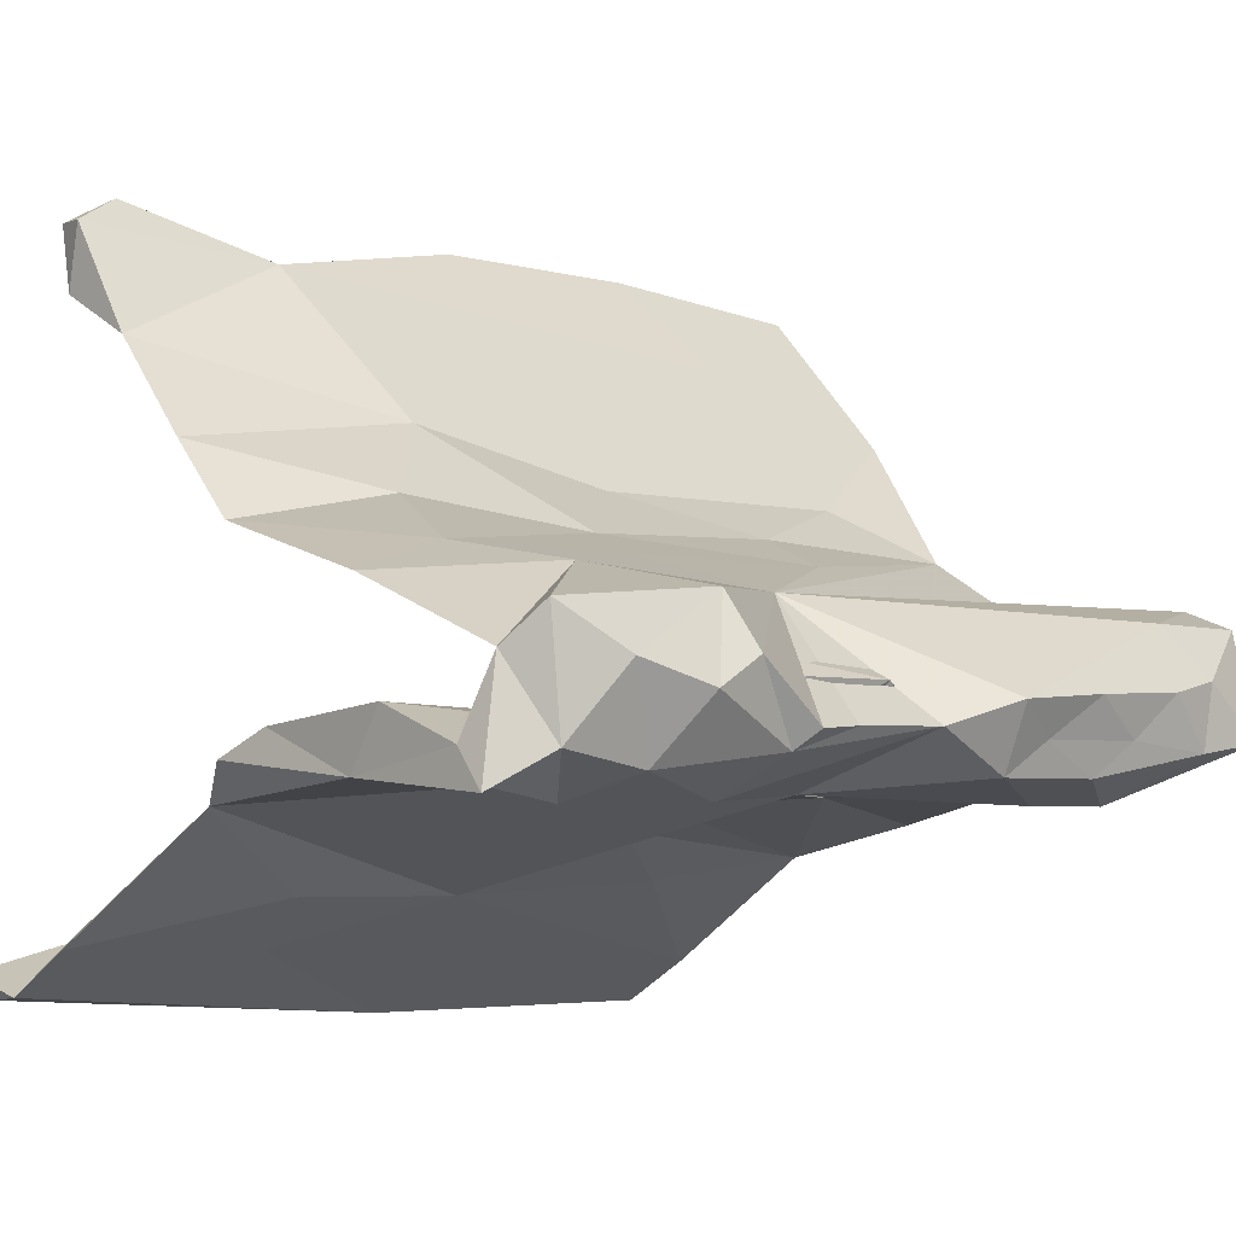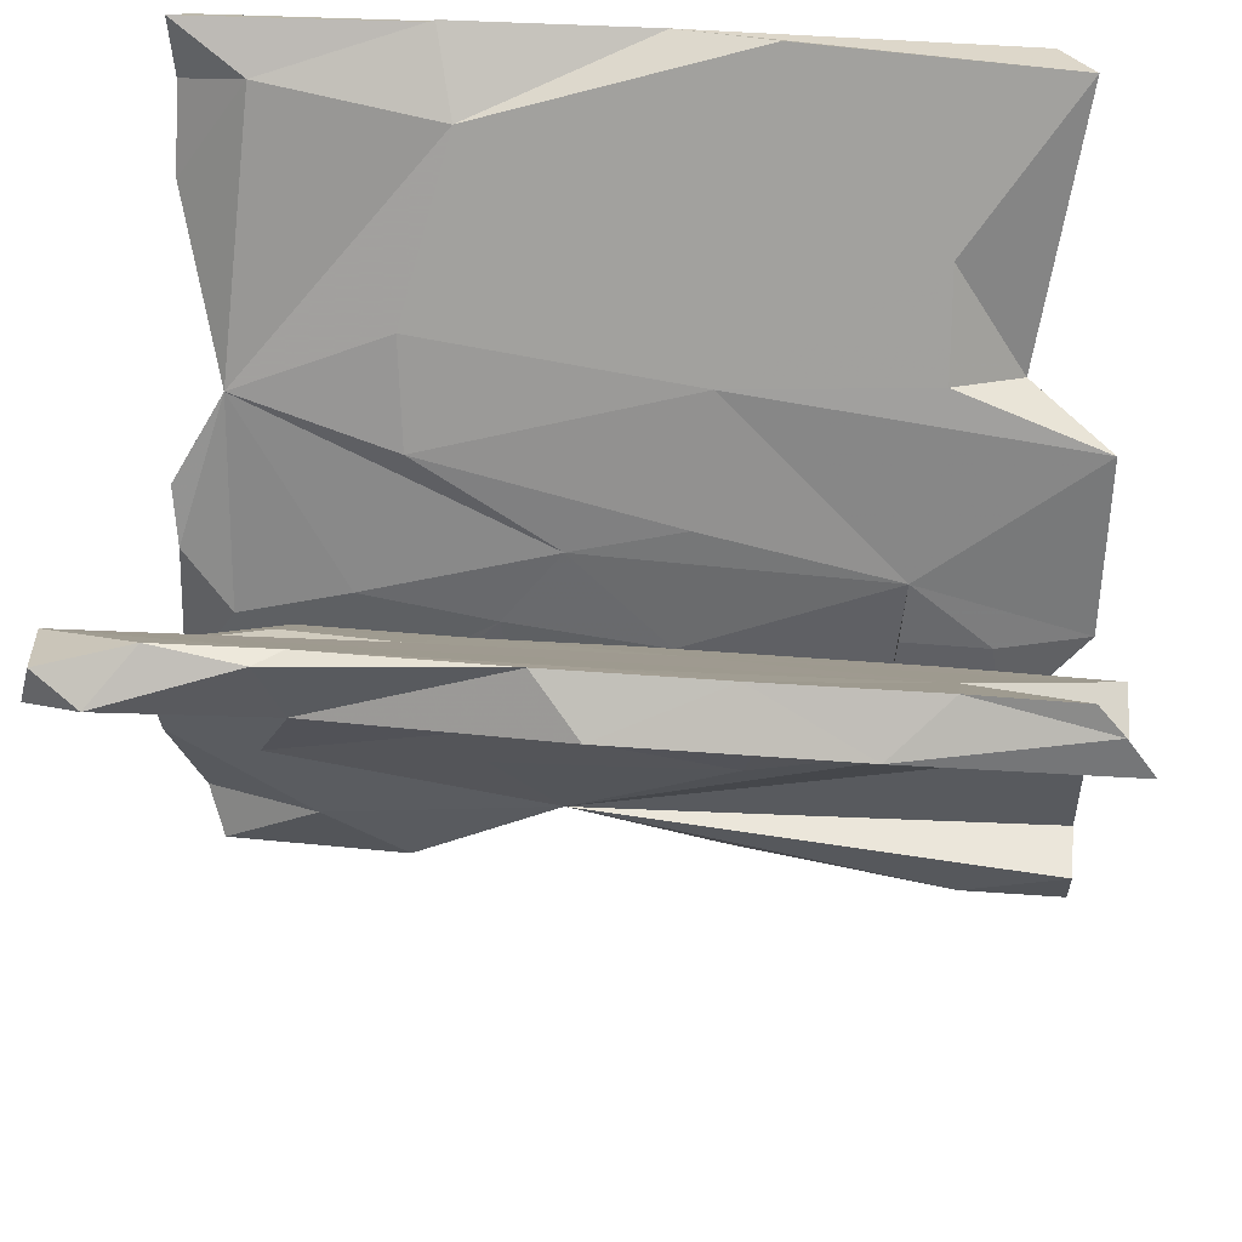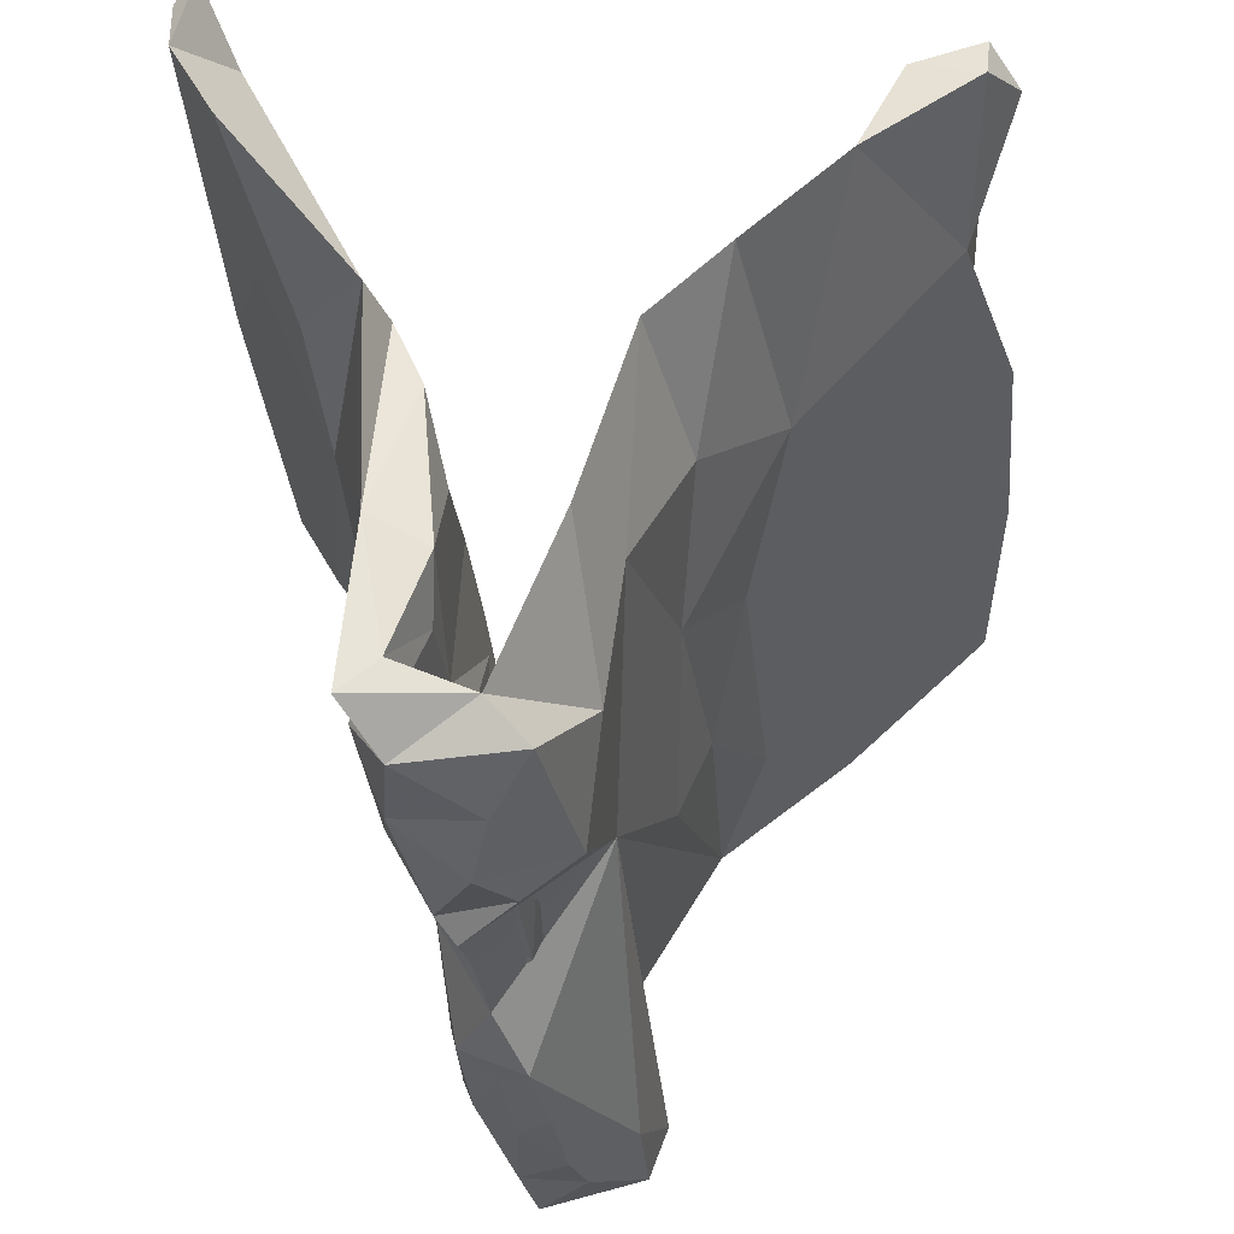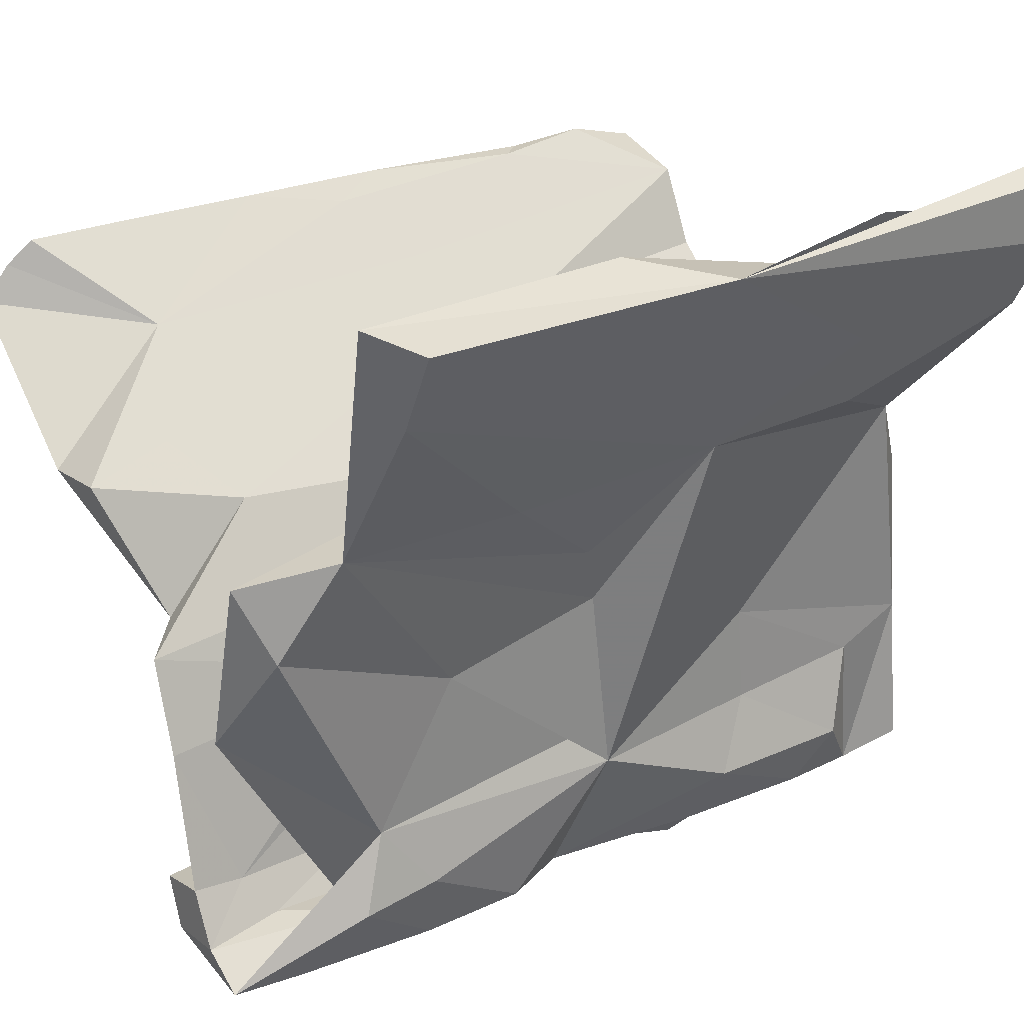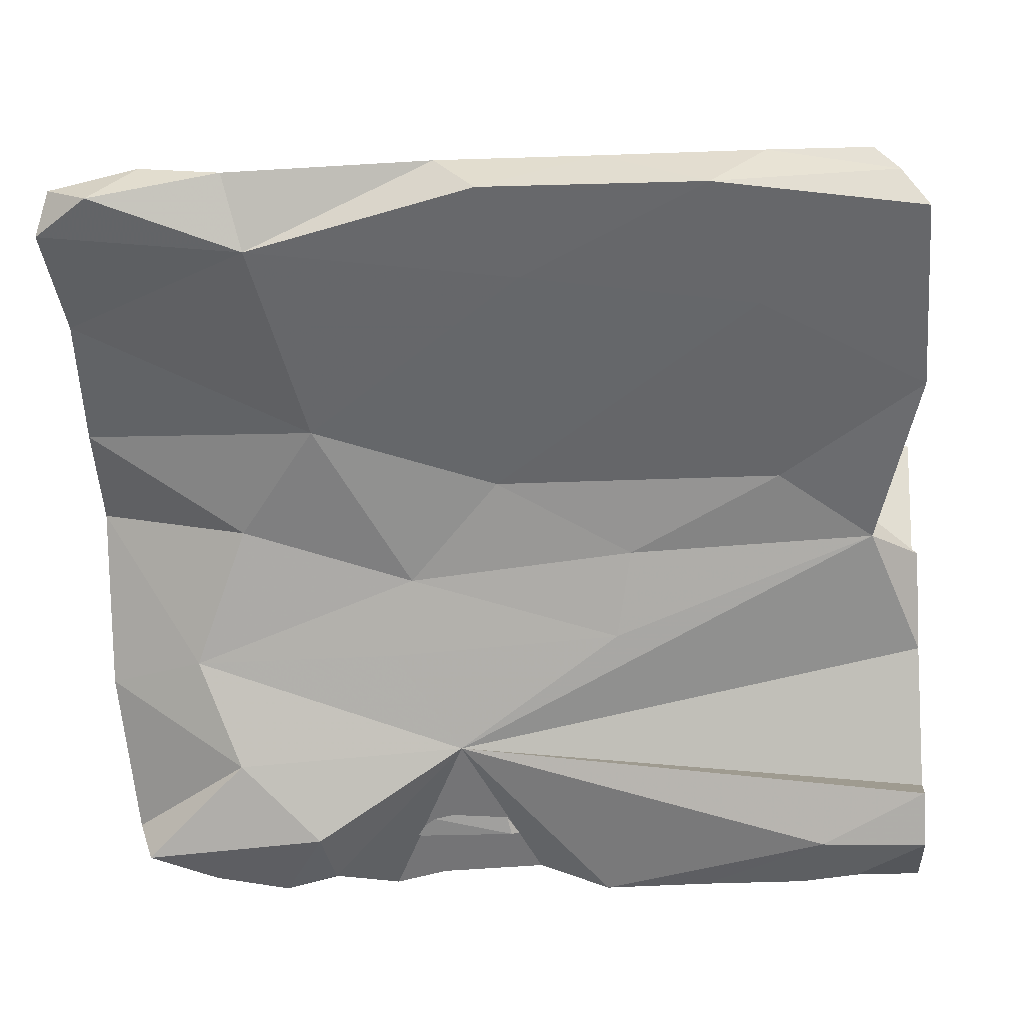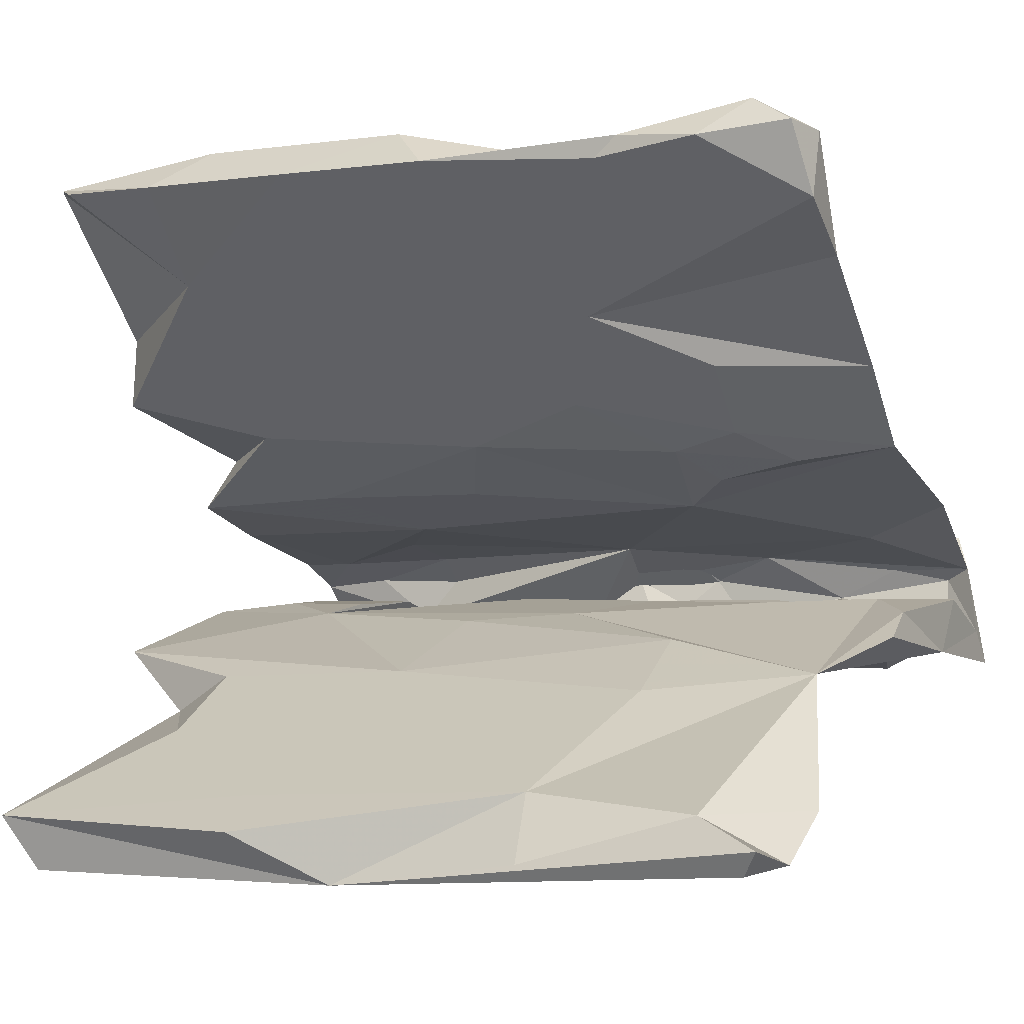
<metadata>
{"format":"obj","ext":"obj","renderer":"f3d","projection":"perspective","resolution":1024,"background":"white","views":[{"elev":-4.2,"azim":-41.8,"up":"+Z"},{"elev":46.2,"azim":5.0,"up":"+Y"},{"elev":-33.1,"azim":-84.7,"up":"+Y"},{"elev":24.6,"azim":144.3,"up":"+Y"},{"elev":-9.2,"azim":6.1,"up":"+Y"},{"elev":-2.7,"azim":-153.9,"up":"+Z"}]}
</metadata>
<code>
v -0.5341 -0.5041 -0.1235
v -0.1905 -0.5341 -0.09621
v 0.3545 -0.5197 -0.09773
v 0.1322 -0.544 -0.05504
v 0.02851 -0.5098 -0.08808
v -0.1174 -0.5181 -0.09145
v -0.3534 -0.5445 -0.05921
v 0.489 -0.5203 -0.1113
v 0.2933 -0.5051 -0.1442
v -0.209 -0.5051 -0.1212
v 0.1989 -0.5168 -0.1003
v -0.4558 -0.5291 -0.02854
v -0.4065 -0.493 -0.1442
v 0.42 -0.5352 -0.03833
v 0.4998 -0.5259 -0.02208
v 0.5916 -0.5227 -0.09626
v -0.273 -0.5263 -0.01922
v 0.2762 -0.5385 -0.04503
v 0.5957 -0.4851 0.0473
v 0.1398 -0.5009 -0.1445
v -0.5455 -0.5002 0.02884
v 0.05824 -0.4495 -0.08717
v 0.5965 -0.4759 -0.04108
v -0.3646 -0.4578 -0.06566
v -0.03189 -0.3664 0.01499
v -0.09922 -0.4526 -0.07888
v 0.3919 -0.4582 -0.09609
v 0.3365 -0.462 -0.03368
v 0.4789 -0.4606 -0.03032
v -0.5403 -0.442 -0.1169
v -0.1973 -0.4604 -0.1002
v -0.01132 -0.4645 -0.03566
v -0.5734 -0.4497 -0.02127
v 0.1696 -0.3987 -0.09771
v -0.4552 -0.4519 -0.02228
v 0.4168 -0.4166 -0.1754
v -0.5364 -0.4698 -0.0387
v 0.04765 -0.377 -0.08996
v -0.2341 -0.4098 -0.1745
v 0.4502 -0.484 0.04881
v -0.1485 -0.4667 -0.03648
v -0.2527 -0.418 -0.00081
v 0.341 -0.3686 -0.08727
v 0.5953 -0.1203 -0.08731
v -0.278 -0.4451 -0.09863
v -0.01421 -0.3165 -0.1637
v -0.5963 -0.4151 -0.1191
v -0.5983 -0.4569 -0.1686
v -0.2852 -0.4778 0.05414
v -0.04694 -0.4309 -0.09843
v 0.3253 -0.4041 0.00394
v -0.5265 -0.3401 -0.08086
v 0.5953 -0.4125 0.07449
v -0.3984 -0.3697 0.08288
v -0.4942 -0.2797 -0.15
v -0.5948 -0.2339 -0.1498
v -0.4553 -0.4062 -0.178
v -0.4008 -0.3295 -0.08088
v -0.5964 -0.2397 0.06842
v -0.2848 -0.2999 -0.1481
v 0.3026 -0.4012 -0.1752
v -0.05224 -0.326 -0.07886
v -0.3005 -0.2995 -0.06971
v -0.4672 -0.2826 0.02323
v 0.3349 -0.2843 -0.06998
v 0.3803 -0.3025 -0.1561
v 0.5961 -0.3971 -0.003413
v 0.519 -0.4045 -0.002475
v 0.03266 -0.2662 -0.146
v -0.1527 -0.2897 -0.07363
v 0.5933 -0.2005 0.04145
v -0.07425 -0.3432 0.06728
v -0.2494 -0.104 0.06928
v 0.4848 -0.2635 -0.06768
v -0.5972 -0.2865 -0.07126
v 0.3459 -0.1415 -0.0758
v -0.4588 -0.2186 0.1129
v -0.1675 -0.2107 0.1137
v -0.5864 -0.06685 -0.09142
v 0.3286 -0.2936 0.02546
v 0.2637 -0.09168 -0.1626
v 0.2413 -0.1681 0.04497
v 0.05699 -0.1733 -0.0681
v -0.2714 -0.1524 -0.15
v -0.1697 -0.1471 -0.07269
v 0.3529 -0.05035 -0.09105
v 0.1592 -0.1866 0.1211
v -0.3598 -0.1141 -0.07643
v -0.5194 -0.1599 -0.07076
v 0.5567 0.03331 -0.1964
v -0.5964 -0.000411 0.1409
v -0.5243 0.132 -0.177
v 0.1824 -0.07132 0.1653
v 0.4677 -0.1405 -0.07335
v 0.5264 -0.05068 0.1558
v 0.07428 0.008038 -0.1034
v 0.3511 -0.04732 0.09181
v 0.5928 -0.06675 0.08254
v -0.08646 -0.03307 -0.09225
v -0.09358 0.2108 -0.2868
v 0.02622 -0.03189 -0.1735
v 0.08898 -0.04565 0.09214
v -0.3248 -0.0276 0.1023
v -0.1368 -0.1053 0.1495
v -0.2916 0.08508 -0.1303
v 0.06013 0.06123 -0.2049
v -0.5958 0.01178 -0.1267
v -0.4564 0.01182 0.1239
v -0.3849 0.0735 0.1627
v -0.3795 -0.03692 0.1849
v -0.2799 0.04037 0.1406
v 0.5958 0.1347 -0.1514
v -0.2622 0.08854 0.2903
v -0.5963 0.09818 0.2445
v 0.09398 0.183 -0.177
v 0.3958 0.02676 0.2252
v 0.481 0.1769 -0.2411
v 0.384 0.08918 0.1795
v -0.005421 0.02258 0.2209
v 0.03167 0.06581 0.1559
v 0.3828 0.2002 -0.1869
v 0.5972 0.131 0.3365
v 0.224 0.1903 -0.2704
v -0.1561 0.117 0.2072
v -0.3405 0.2199 -0.2858
v 0.5973 0.1404 0.233
v -0.5964 0.3324 -0.3469
v -0.3033 0.2255 -0.1998
v 0.4604 0.1674 0.2621
v -0.2955 0.3447 -0.3544
v -0.3861 0.156 0.2496
v 0.09497 0.1712 0.266
v 0.4797 0.4095 -0.3914
v -0.2234 0.2223 0.3198
v -0.5894 0.2275 0.3803
v 0.05252 0.2595 0.4711
v 0.3735 0.2248 0.4348
v 0.3777 0.3377 -0.2624
v 0.3954 0.2908 0.3918
v -0.4925 0.4919 -0.3456
v -0.3177 0.2949 0.5078
v -0.5954 0.4425 -0.4073
v -0.5695 0.5344 -0.4149
v 0.01467 0.5222 -0.4524
v -0.2396 0.4551 -0.3261
v 0.1631 0.4802 -0.3404
v -0.05894 0.3018 0.4038
v 0.5324 0.5435 -0.3761
v -0.2677 0.5465 -0.4114
v -0.5951 0.3382 0.4414
v 0.5973 0.3238 0.5394
v 0.4847 0.5221 -0.452
v -0.593 0.5543 -0.3817
v 0.154 0.5603 -0.3847
v -0.5969 0.318 0.5306
v 0.5599 0.3758 0.5327
v 0.01475 0.3829 0.4886
v -0.5188 0.357 0.5736
v 0.004426 0.3567 0.5723
v 0.312 0.3553 0.5715
v 0.5259 0.4104 0.5196
v 0.1634 0.4107 0.5201
v -0.05745 0.4111 0.5203
v -0.311 0.3987 0.5047
v -0.3448 0.3992 0.5332
v -0.5802 0.3798 0.5369
v 0.3858 0.4116 0.5189
v -0.4603 0.412 0.521
f 150 155 166
f 158 166 155
f 168 150 166
f 135 155 150
f 168 165 164
f 163 164 165
f 150 168 164
f 158 165 168
f 147 150 164
f 158 168 166
f 137 122 151
f 139 151 122
f 160 137 151
f 116 122 137
f 155 135 141
f 113 141 135
f 158 155 141
f 156 160 151
f 136 137 160
f 113 137 136
f 159 136 160
f 141 136 159
f 163 141 159
f 113 136 141
f 165 158 141
f 139 156 151
f 167 156 161
f 139 161 156
f 167 160 156
f 139 167 161
f 162 160 167
f 139 162 167
f 159 160 162
f 163 159 162
f 157 163 162
f 165 141 163
f 157 164 163
f 140 144 153
f 143 153 144
f 142 140 153
f 149 144 140
f 142 143 144
f 142 153 143
f 145 144 149
f 145 149 140
f 92 145 140
f 154 144 145
f 146 154 145
f 148 144 154
f 146 148 154
f 152 144 148
f 133 144 152
f 133 152 148
f 117 133 148
f 130 142 144
f 127 142 130
f 100 130 144
f 133 100 144
f 123 100 133
f 125 100 92
f 84 92 100
f 106 101 100
f 46 100 101
f 117 101 106
f 81 101 117
f 90 81 117
f 66 81 90
f 92 128 145
f 115 145 128
f 105 128 92
f 138 115 121
f 112 121 115
f 117 138 121
f 146 115 138
f 112 117 121
f 148 138 117
f 90 117 112
f 44 90 112
f 123 106 100
f 117 106 123
f 133 117 123
f 127 92 140
f 95 118 126
f 129 126 118
f 132 129 118
f 139 126 129
f 98 118 95
f 122 95 126
f 91 109 108
f 111 108 109
f 103 91 108
f 131 109 91
f 119 104 93
f 87 93 104
f 116 119 93
f 113 104 119
f 118 120 132
f 124 132 120
f 97 120 118
f 111 124 120
f 134 132 124
f 131 124 109
f 111 109 124
f 134 124 131
f 114 131 91
f 134 131 114
f 93 95 116
f 122 116 95
f 87 95 93
f 137 113 119
f 110 104 113
f 114 110 113
f 77 104 110
f 114 91 110
f 77 110 91
f 137 119 116
f 135 114 113
f 139 129 132
f 147 132 134
f 103 108 111
f 73 111 120
f 103 111 73
f 102 73 120
f 102 120 97
f 139 122 126
f 59 77 91
f 54 77 59
f 78 87 104
f 72 95 87
f 98 95 71
f 72 71 95
f 82 98 71
f 67 71 72
f 64 59 91
f 72 77 54
f 77 78 104
f 72 78 77
f 72 87 78
f 44 66 90
f 92 84 56
f 55 56 84
f 107 92 56
f 100 46 84
f 60 84 46
f 69 81 66
f 115 128 105
f 96 115 105
f 86 112 115
f 112 86 44
f 94 44 86
f 79 92 107
f 79 107 56
f 14 15 40
f 19 40 15
f 18 14 40
f 8 15 14
f 53 40 19
f 67 53 19
f 72 40 53
f 49 7 17
f 10 17 7
f 72 49 17
f 12 7 49
f 2 72 17
f 140 142 127
f 125 127 130
f 115 146 145
f 138 148 146
f 100 125 130
f 92 127 125
f 6 5 72
f 4 72 5
f 3 14 18
f 4 18 40
f 16 19 15
f 82 73 102
f 82 102 97
f 98 97 118
f 73 91 103
f 64 91 73
f 98 82 97
f 25 73 82
f 68 82 71
f 25 64 73
f 67 68 71
f 80 82 68
f 53 67 72
f 33 59 64
f 150 134 135
f 114 135 134
f 147 134 150
f 139 132 147
f 157 139 147
f 147 164 157
f 139 157 162
f 96 86 115
f 101 81 46
f 69 46 81
f 99 86 96
f 96 105 99
f 92 99 105
f 88 99 92
f 75 79 56
f 89 92 79
f 16 8 36
f 9 36 8
f 66 16 36
f 61 66 36
f 27 16 66
f 3 9 8
f 61 36 9
f 61 9 20
f 11 20 9
f 46 61 20
f 46 20 5
f 4 5 20
f 39 46 5
f 10 13 39
f 57 39 13
f 5 10 39
f 57 13 1
f 12 1 13
f 55 57 1
f 66 61 46
f 69 66 46
f 6 10 5
f 33 54 59
f 60 46 39
f 60 39 57
f 55 60 57
f 56 55 1
f 27 66 44
f 1 48 56
f 47 56 48
f 33 47 48
f 75 56 47
f 55 84 60
f 52 75 47
f 83 85 70
f 63 70 85
f 62 83 70
f 99 85 83
f 79 75 89
f 58 89 75
f 94 74 44
f 43 44 74
f 65 74 94
f 94 76 65
f 86 65 76
f 86 76 94
f 43 65 86
f 86 99 83
f 88 85 99
f 88 58 85
f 63 85 58
f 89 58 88
f 92 89 88
f 49 72 54
f 21 49 54
f 19 23 67
f 68 67 23
f 16 23 19
f 21 54 33
f 12 49 21
f 4 40 72
f 11 18 4
f 1 12 21
f 13 7 12
f 27 44 43
f 65 43 74
f 30 52 47
f 58 75 52
f 30 58 52
f 24 58 30
f 43 38 34
f 27 34 38
f 27 43 34
f 62 38 43
f 33 37 47
f 30 47 37
f 24 30 37
f 1 33 48
f 45 58 24
f 35 24 37
f 62 58 45
f 31 62 45
f 63 58 62
f 31 45 24
f 62 31 26
f 41 26 31
f 50 62 26
f 23 27 29
f 28 29 27
f 16 27 23
f 68 23 29
f 21 33 1
f 10 7 13
f 17 10 2
f 6 2 10
f 72 2 6
f 11 4 20
f 9 3 11
f 18 11 3
f 14 3 8
f 43 86 83
f 42 33 64
f 62 43 83
f 63 62 70
f 15 8 16
f 50 32 22
f 25 22 32
f 38 50 22
f 26 32 50
f 41 31 24
f 51 68 29
f 51 29 28
f 25 28 27
f 22 25 27
f 51 28 25
f 38 22 27
f 42 25 32
f 41 32 26
f 42 32 41
f 42 41 24
f 42 24 35
f 33 35 37
f 42 35 33
f 38 62 50
f 64 25 42
f 80 51 25
f 82 80 25
f 68 51 80

</code>
